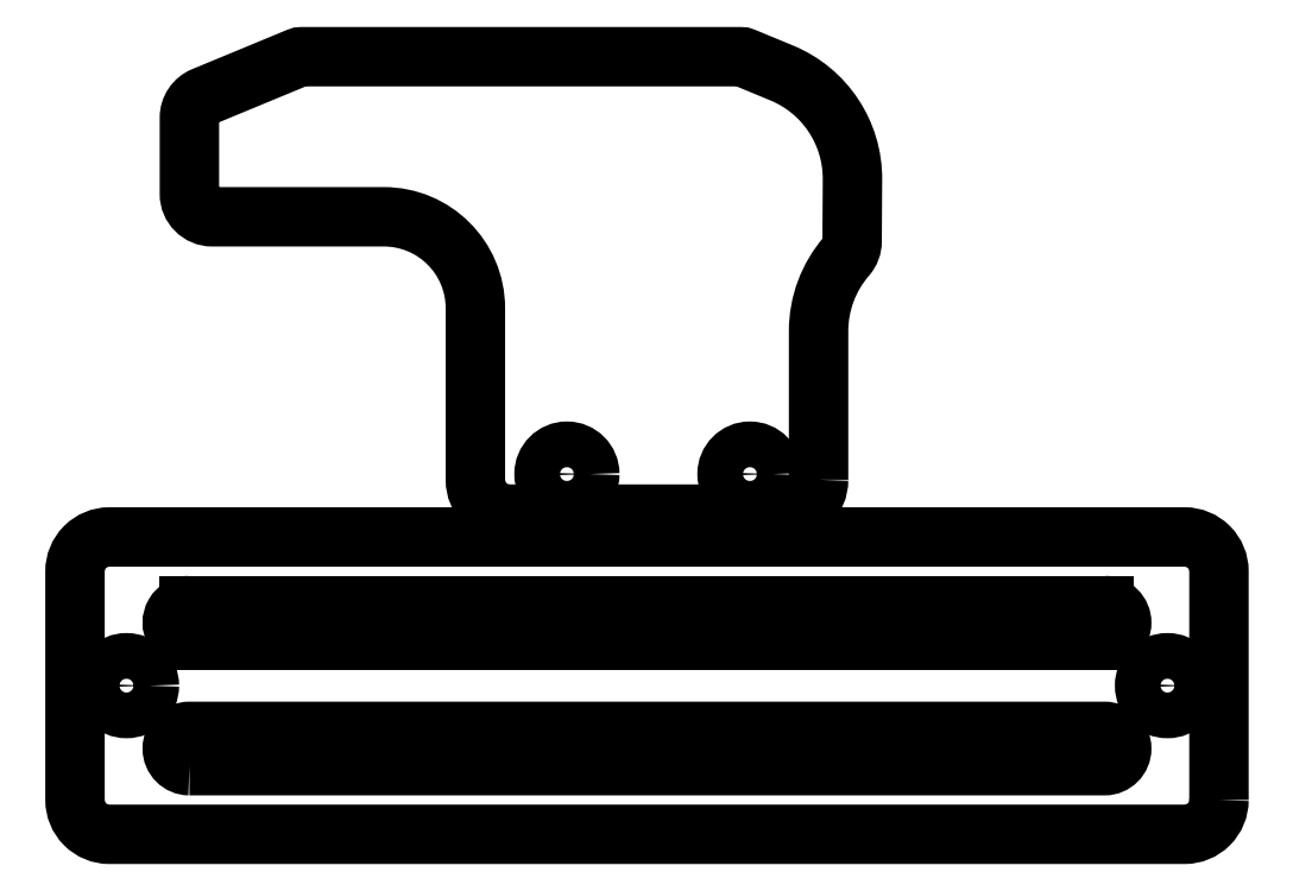
<metadata>
{"format":"dxf","ext":"dxf","renderer":"ezdxf+matplotlib","layout":"modelspace","background":"white","min_lineweight":24,"dpi":150}
</metadata>
<code>
0
SECTION
2
ENTITIES
0
ARC
8
0
10
-40
20
5.5
30
0
40
1.5
210
0
220
-0
230
1
50
90
51
270
0
LWPOLYLINE
8
0
90
8
70
1
43
0
10
50
20
-10
42
-0.4142
10
47
20
-13
10
-47
20
-13
42
-0.4142
10
-50
20
-10
10
-50
20
10
42
-0.4142
10
-47
20
13
10
47
20
13
42
-0.4142
10
50
20
10
0
ARC
8
0
10
40
20
5.5
30
0
40
1.5
210
0
220
0
230
1
50
-90
51
90
0
LWPOLYLINE
8
0
90
4
70
1
43
0
10
-40
20
-7
10
40
20
-7
42
1
10
40
20
-4
10
-40
20
-4
42
1
0
CIRCLE
8
0
10
45.5
20
1.232e-15
30
0
40
2
210
0
220
-0
230
1
0
CIRCLE
8
0
10
-45.5
20
1.596e-14
30
0
40
2
210
0
220
-0
230
1
0
LINE
8
0
10
40
20
4
30
0
11
-40
21
4
31
0
0
LINE
8
0
10
-40
20
7
30
0
11
40
21
7
31
0
0
LWPOLYLINE
8
0
90
19
70
1
43
0
10
15
20
18
42
-0.4142
10
12
20
15
10
-12
20
15
42
-0.4142
10
-15
20
18
10
-15
20
33
42
0.4142
10
-23
20
41
10
-38
20
41
42
-0.4142
10
-40
20
43
10
-40
20
49.66
42
-0.3033
10
-38.77
20
51.51
10
-30.53
20
54.92
42
-0.09849
10
-30.14
20
55
10
8.144
20
55
42
-0.09849
10
8.527
20
54.92
10
11.79
20
53.57
42
-0.3048
10
17.96
20
44.28
10
17.93
20
38.85
42
-0.1791
10
17.44
20
37.55
42
0.1805
10
15
20
31
0
CIRCLE
8
0
10
9
20
18.5
30
0
40
2
210
0
220
-0
230
1
0
CIRCLE
8
0
10
-7
20
18.5
30
0
40
2
210
0
220
-0
230
1
0
ENDSEC
0
EOF

</code>
